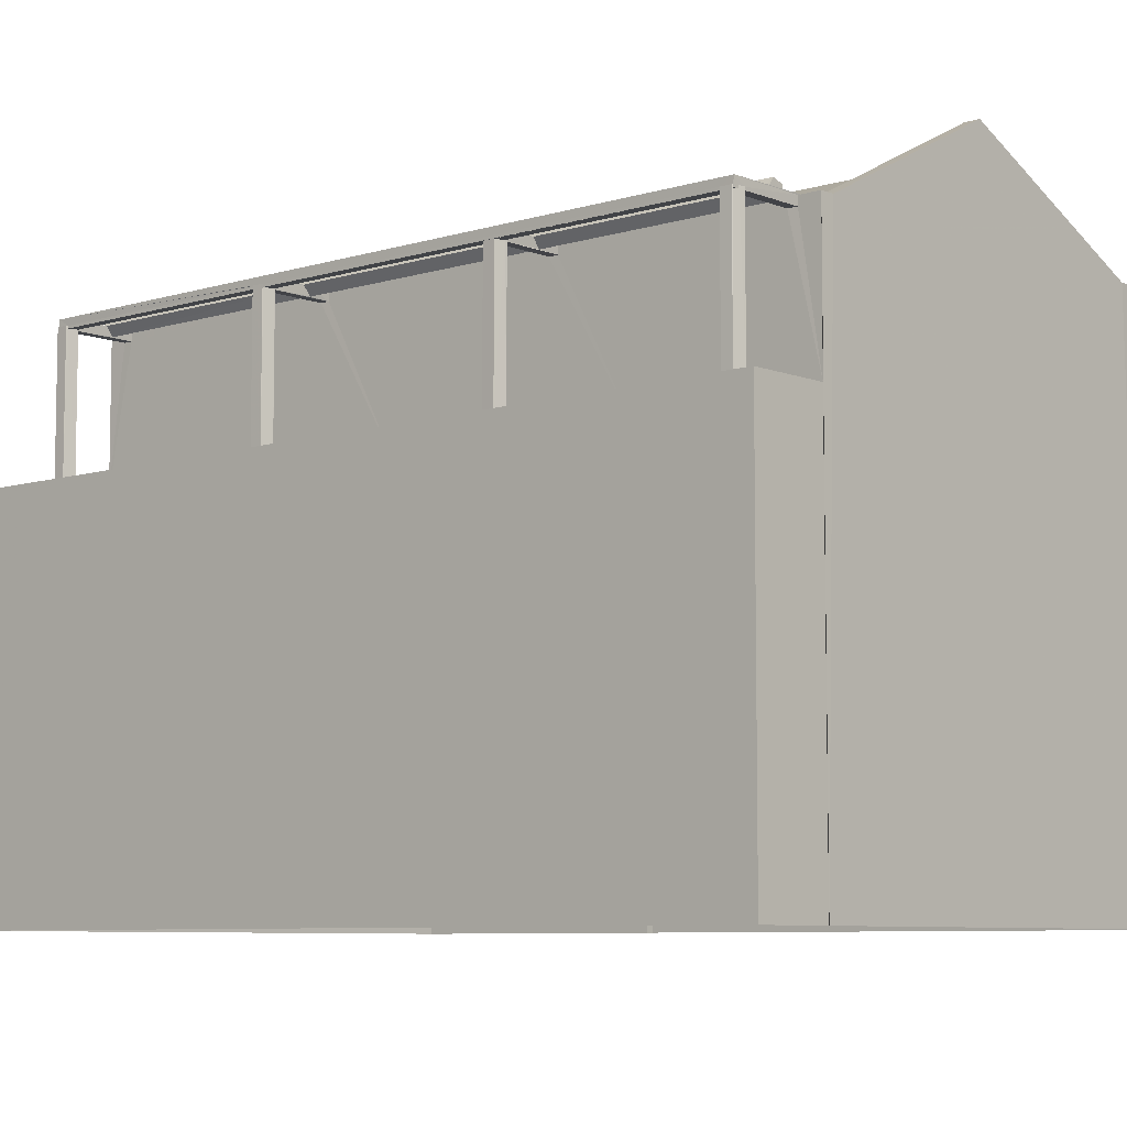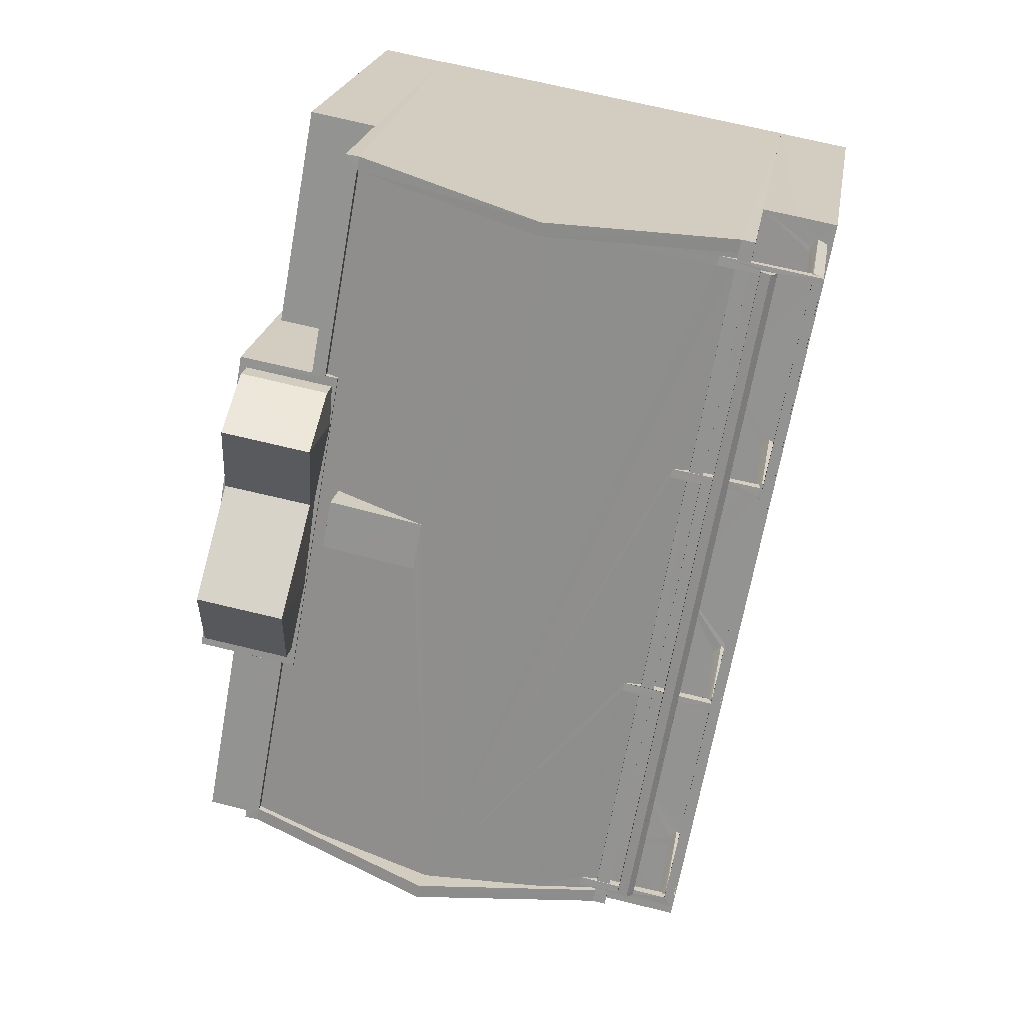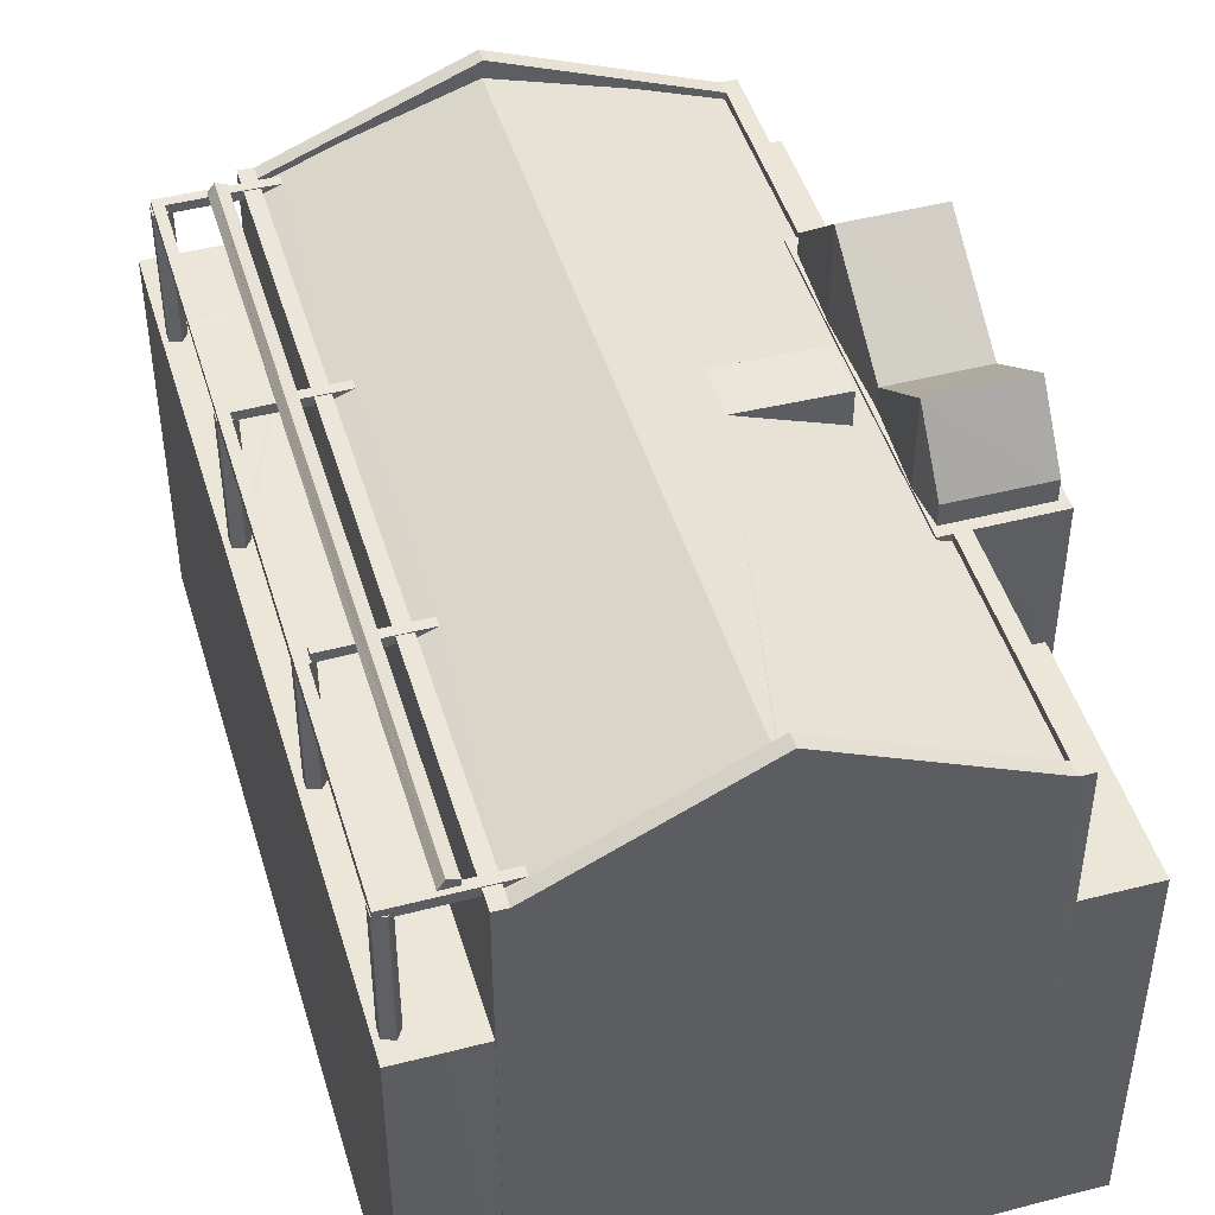
<metadata>
{"format":"obj","ext":"obj","renderer":"f3d","projection":"perspective","resolution":1024,"background":"white","views":[{"elev":-7.3,"azim":121.5,"up":"+Z"},{"elev":21.6,"azim":9.2,"up":"+Y"},{"elev":46.6,"azim":153.4,"up":"+Z"}]}
</metadata>
<code>
v -8.904e+04 -1.001e+05 4.203
v -8.904e+04 -1.001e+05 4.202
v -8.903e+04 -1.002e+05 4.203
v -8.903e+04 -1.001e+05 4.2
v -8.903e+04 -1.001e+05 4.2
v -8.904e+04 -1.001e+05 4.202
v -8.904e+04 -1.001e+05 4.201
v -8.903e+04 -1.001e+05 4.2
v -8.904e+04 -1.001e+05 4.201
v -8.904e+04 -1.001e+05 4.201
v -8.904e+04 -1.001e+05 4.201
v -8.904e+04 -1.001e+05 4.201
v -8.903e+04 -1.001e+05 15.06
v -8.903e+04 -1.001e+05 15.06
v -8.903e+04 -1.001e+05 15.06
v -8.903e+04 -1.001e+05 15.06
v -8.903e+04 -1.001e+05 15.06
v -8.903e+04 -1.001e+05 15.06
v -8.903e+04 -1.001e+05 15.06
v -8.903e+04 -1.001e+05 15.06
v -8.903e+04 -1.001e+05 15.06
v -8.903e+04 -1.001e+05 15.06
v -8.903e+04 -1.001e+05 15.06
v -8.903e+04 -1.001e+05 15.06
v -8.903e+04 -1.001e+05 15.06
v -8.903e+04 -1.001e+05 15.06
v -8.903e+04 -1.001e+05 15.06
v -8.903e+04 -1.001e+05 15.06
v -8.903e+04 -1.001e+05 15.06
v -8.903e+04 -1.001e+05 15.06
v -8.903e+04 -1.001e+05 15.06
v -8.903e+04 -1.001e+05 15.06
v -8.903e+04 -1.001e+05 15.06
v -8.903e+04 -1.001e+05 15.06
v -8.903e+04 -1.001e+05 15.06
v -8.903e+04 -1.001e+05 15.06
v -8.903e+04 -1.001e+05 15.06
v -8.903e+04 -1.001e+05 15.06
v -8.903e+04 -1.001e+05 15.06
v -8.903e+04 -1.001e+05 15.06
v -8.903e+04 -1.001e+05 15.06
v -8.903e+04 -1.001e+05 15.06
v -8.903e+04 -1.001e+05 15.06
v -8.903e+04 -1.001e+05 15.06
v -8.903e+04 -1.001e+05 15.06
v -8.903e+04 -1.001e+05 15.06
v -8.903e+04 -1.001e+05 15.06
v -8.904e+04 -1.001e+05 15.67
v -8.904e+04 -1.001e+05 15.67
v -8.904e+04 -1.001e+05 16.64
v -8.903e+04 -1.001e+05 15.14
v -8.903e+04 -1.001e+05 15.07
v -8.903e+04 -1.001e+05 15.14
v -8.903e+04 -1.001e+05 15.07
v -8.903e+04 -1.001e+05 15.12
v -8.903e+04 -1.001e+05 15.26
v -8.903e+04 -1.001e+05 16.64
v -8.903e+04 -1.001e+05 15.11
v -8.903e+04 -1.001e+05 15.11
v -8.903e+04 -1.001e+05 15.26
v -8.904e+04 -1.001e+05 15.68
v -8.904e+04 -1.001e+05 17.28
v -8.904e+04 -1.001e+05 17.28
v -8.903e+04 -1.001e+05 15.11
v -8.903e+04 -1.001e+05 15.11
v -8.903e+04 -1.001e+05 15.11
v -8.903e+04 -1.001e+05 15.07
v -8.903e+04 -1.001e+05 15.26
v -8.903e+04 -1.001e+05 15.26
v -8.903e+04 -1.001e+05 15.07
v -8.903e+04 -1.001e+05 15.24
v -8.903e+04 -1.001e+05 15.24
v -8.903e+04 -1.001e+05 17.24
v -8.903e+04 -1.001e+05 15.24
v -8.903e+04 -1.001e+05 15.24
v -8.903e+04 -1.001e+05 15.24
v -8.903e+04 -1.001e+05 15.24
v -8.904e+04 -1.001e+05 15.68
v -8.904e+04 -1.001e+05 15.68
v -8.903e+04 -1.001e+05 15.26
v -8.903e+04 -1.001e+05 15.26
v -8.903e+04 -1.001e+05 15.26
v -8.903e+04 -1.001e+05 15.26
v -8.903e+04 -1.001e+05 17.24
v -8.904e+04 -1.001e+05 15.68
v -8.904e+04 -1.001e+05 17.12
v -8.904e+04 -1.001e+05 17.12
v -8.904e+04 -1.001e+05 16.07
v -8.904e+04 -1.001e+05 16.07
v -8.904e+04 -1.001e+05 16.07
v -8.904e+04 -1.001e+05 16.07
v -8.904e+04 -1.001e+05 15.24
v -8.904e+04 -1.001e+05 15.24
v -8.903e+04 -1.001e+05 15.11
v -8.903e+04 -1.001e+05 15.11
v -8.903e+04 -1.001e+05 15.11
v -8.903e+04 -1.001e+05 15.11
v -8.903e+04 -1.001e+05 15.11
v -8.903e+04 -1.001e+05 15.11
v -8.903e+04 -1.001e+05 12.29
v -8.903e+04 -1.001e+05 12.29
v -8.903e+04 -1.001e+05 12.29
v -8.903e+04 -1.001e+05 12.29
v -8.903e+04 -1.001e+05 12.29
v -8.903e+04 -1.001e+05 12.29
v -8.903e+04 -1.001e+05 12.29
v -8.903e+04 -1.001e+05 12.29
v -8.903e+04 -1.001e+05 12.29
v -8.903e+04 -1.001e+05 12.29
v -8.903e+04 -1.001e+05 12.29
v -8.903e+04 -1.001e+05 12.29
v -8.903e+04 -1.001e+05 15.24
v -8.903e+04 -1.001e+05 15.24
v -8.903e+04 -1.001e+05 15.24
v -8.903e+04 -1.001e+05 15.24
v -8.903e+04 -1.001e+05 12.29
v -8.903e+04 -1.001e+05 12.29
v -8.903e+04 -1.001e+05 12.29
v -8.903e+04 -1.001e+05 12.29
v -8.903e+04 -1.001e+05 12.29
v -8.903e+04 -1.001e+05 12.29
v -8.903e+04 -1.001e+05 12.29
v -8.903e+04 -1.001e+05 15.26
v -8.903e+04 -1.001e+05 15.26
v -8.903e+04 -1.001e+05 15.26
v -8.903e+04 -1.001e+05 15.26
v -8.904e+04 -1.001e+05 12.29
v -8.904e+04 -1.001e+05 12.29
v -8.904e+04 -1.001e+05 12.29
v -8.904e+04 -1.001e+05 12.29
v -8.904e+04 -1.001e+05 12.29
v -8.904e+04 -1.001e+05 12.29
v -8.904e+04 -1.001e+05 12.29
v -8.903e+04 -1.001e+05 12.29
v -8.903e+04 -1.001e+05 12.29
v -8.903e+04 -1.001e+05 12.29
v -8.904e+04 -1.001e+05 12.29
v -8.903e+04 -1.001e+05 12.29
v -8.903e+04 -1.001e+05 12.29
v -8.903e+04 -1.002e+05 12.29
v -8.904e+04 -1.001e+05 15.69
v -8.903e+04 -1.001e+05 15.26
v -8.903e+04 -1.001e+05 15.26
v -8.903e+04 -1.001e+05 15.07
v -8.903e+04 -1.001e+05 15.07
v -8.904e+04 -1.001e+05 15.68
v -8.903e+04 -1.001e+05 15.26
v -8.903e+04 -1.001e+05 15.26
v -8.903e+04 -1.001e+05 15.26
v -8.904e+04 -1.001e+05 14.24
v -8.904e+04 -1.001e+05 14.24
v -8.904e+04 -1.001e+05 14.24
v -8.904e+04 -1.001e+05 14.24
v -8.903e+04 -1.001e+05 15.11
v -8.903e+04 -1.001e+05 15.11
v -8.903e+04 -1.001e+05 15.11
v -8.903e+04 -1.001e+05 15.11
v -8.903e+04 -1.001e+05 15.11
v -8.903e+04 -1.001e+05 15.11
v -8.903e+04 -1.001e+05 15.11
v -8.903e+04 -1.001e+05 15.11
v -8.903e+04 -1.001e+05 15.11
v -8.903e+04 -1.001e+05 15.11
v -8.903e+04 -1.001e+05 15.11
v -8.903e+04 -1.001e+05 15.11
v -8.903e+04 -1.001e+05 15.11
v -8.903e+04 -1.001e+05 15.11
v -8.903e+04 -1.001e+05 15.11
v -8.903e+04 -1.001e+05 15.11
v -8.903e+04 -1.001e+05 15.26
v -8.903e+04 -1.001e+05 15.11
v -8.903e+04 -1.001e+05 15.11
v -8.903e+04 -1.001e+05 15.26
v -8.903e+04 -1.001e+05 15.11
v -8.903e+04 -1.001e+05 15.11
v -8.904e+04 -1.001e+05 14.24
v -8.904e+04 -1.001e+05 14.24
v -8.904e+04 -1.001e+05 14.24
v -8.904e+04 -1.001e+05 14.24
v -8.904e+04 -1.001e+05 15.08
v -8.904e+04 -1.001e+05 15.08
v -8.904e+04 -1.001e+05 15.09
v -8.904e+04 -1.001e+05 15.08
v -8.904e+04 -1.001e+05 15.18
v -8.903e+04 -1.001e+05 16.63
v -8.904e+04 -1.001e+05 15.93
v -8.904e+04 -1.001e+05 15.08
v -8.904e+04 -1.001e+05 15.82
v -8.904e+04 -1.001e+05 15.18
v -8.904e+04 -1.001e+05 15.33
v -8.904e+04 -1.001e+05 15.33
v -8.903e+04 -1.001e+05 15.14
v -8.903e+04 -1.001e+05 15.14
v -8.903e+04 -1.001e+05 12.29
v -8.903e+04 -1.001e+05 12.29
v -8.903e+04 -1.001e+05 12.29
v -8.903e+04 -1.001e+05 15.26
v -8.903e+04 -1.001e+05 15.26
v -8.903e+04 -1.001e+05 15.26
v -8.903e+04 -1.001e+05 15.26
v -8.903e+04 -1.001e+05 15.26
v -8.903e+04 -1.001e+05 15.26
v -8.903e+04 -1.001e+05 15.26
v -8.903e+04 -1.001e+05 15.26
v -8.903e+04 -1.001e+05 15.26
v -8.903e+04 -1.001e+05 15.26
v -8.903e+04 -1.001e+05 15.26
v -8.903e+04 -1.001e+05 15.26
v -8.903e+04 -1.001e+05 15.26
v -8.903e+04 -1.001e+05 15.11
v -8.903e+04 -1.001e+05 15.11
v -8.903e+04 -1.001e+05 15.11
v -8.903e+04 -1.001e+05 15.11
v -8.903e+04 -1.001e+05 15.11
v -8.903e+04 -1.001e+05 15.11
v -8.903e+04 -1.001e+05 15.11
v -8.903e+04 -1.001e+05 15.11
v -8.904e+04 -1.001e+05 15.24
v -8.904e+04 -1.001e+05 16.85
v -8.904e+04 -1.001e+05 15.24
v -8.904e+04 -1.001e+05 15.24
v -8.904e+04 -1.001e+05 15.24
v -8.904e+04 -1.001e+05 15.24
v -8.903e+04 -1.001e+05 15.24
v -8.903e+04 -1.001e+05 15.24
v -8.903e+04 -1.001e+05 15.24
v -8.903e+04 -1.001e+05 15.24
v -8.904e+04 -1.001e+05 16.85
v -8.904e+04 -1.001e+05 15.24
v -8.904e+04 -1.001e+05 15.24
v -8.904e+04 -1.001e+05 15.24
v -8.904e+04 -1.001e+05 15.24
v -8.903e+04 -1.001e+05 15.14
v -8.903e+04 -1.001e+05 15.14
v -8.903e+04 -1.001e+05 12.29
v -8.903e+04 -1.001e+05 12.29
v -8.903e+04 -1.001e+05 12.29
v -8.903e+04 -1.001e+05 12.29
v -8.903e+04 -1.001e+05 15.37
v -8.903e+04 -1.001e+05 15.38
v -8.903e+04 -1.001e+05 15.11
v -8.903e+04 -1.001e+05 15.11
v -8.903e+04 -1.001e+05 15.11
v -8.903e+04 -1.001e+05 15.11
v -8.903e+04 -1.001e+05 15.45
v -8.903e+04 -1.001e+05 15.45
v -8.903e+04 -1.001e+05 15.24
v -8.903e+04 -1.001e+05 15.24
v -8.903e+04 -1.001e+05 15.24
v -8.903e+04 -1.001e+05 15.24
v -8.903e+04 -1.001e+05 15.24
v -8.904e+04 -1.001e+05 15.24
v -8.904e+04 -1.001e+05 15.24
v -8.904e+04 -1.001e+05 15.24
v -8.904e+04 -1.001e+05 15.24
v -8.904e+04 -1.001e+05 15.24
v -8.904e+04 -1.001e+05 15.24
v -8.904e+04 -1.001e+05 15.24
v -8.904e+04 -1.001e+05 15.24
v -8.904e+04 -1.001e+05 15.24
v -8.904e+04 -1.001e+05 15.24
v -8.904e+04 -1.001e+05 15.24
v -8.904e+04 -1.001e+05 15.24
v -8.904e+04 -1.001e+05 15.24
v -8.904e+04 -1.001e+05 15.24
v -8.904e+04 -1.001e+05 15.24
v -8.904e+04 -1.001e+05 15.24
v -8.904e+04 -1.001e+05 15.24
v -8.903e+04 -1.001e+05 15.24
v -8.903e+04 -1.001e+05 15.24
v -8.903e+04 -1.001e+05 15.24
v -8.903e+04 -1.001e+05 15.11
v -8.903e+04 -1.001e+05 15.11
v -8.903e+04 -1.001e+05 15.11
v -8.903e+04 -1.001e+05 15.11
v -8.903e+04 -1.001e+05 15.11
v -8.903e+04 -1.001e+05 15.11
v -8.903e+04 -1.001e+05 15.11
v -8.903e+04 -1.001e+05 15.11
f 1 2 3
f 4 3 5
f 2 6 7
f 8 5 9
f 10 11 12
f 12 2 7
f 11 9 5
f 3 2 5
f 11 5 12
f 5 2 12
f 13 14 15
f 15 16 13
f 17 14 13
f 18 19 20
f 21 22 23
f 23 24 21
f 25 22 21
f 26 27 28
f 28 29 26
f 30 27 26
f 31 32 33
f 34 31 33
f 35 36 37
f 37 38 35
f 39 36 35
f 40 41 42
f 43 44 45
f 41 46 42
f 43 47 44
f 47 46 44
f 42 46 47
f 48 49 50
f 51 52 53
f 51 54 52
f 55 56 50
f 57 50 56
f 58 59 60
f 59 57 60
f 57 56 60
f 61 62 63
f 64 65 66
f 67 68 69
f 70 67 69
f 71 72 73
f 74 75 76
f 74 77 75
f 63 62 78
f 63 78 79
f 80 81 82
f 83 80 82
f 72 84 73
f 85 86 87
f 88 89 90
f 88 91 89
f 84 92 93
f 94 95 96
f 96 95 97
f 97 95 98
f 95 99 98
f 100 101 102
f 103 104 105
f 101 106 107
f 105 108 109
f 107 106 104
f 110 109 111
f 109 108 111
f 105 106 108
f 102 101 107
f 104 106 105
f 112 113 114
f 115 112 114
f 116 117 101
f 118 101 100
f 119 117 120
f 118 121 122
f 105 118 103
f 118 100 103
f 116 120 117
f 118 122 116
f 118 116 101
f 84 93 73
f 123 124 125
f 123 126 124
f 127 128 129
f 130 127 129
f 131 132 133
f 134 135 136
f 134 133 137
f 133 132 137
f 138 139 134
f 134 139 135
f 140 138 134
f 140 134 137
f 141 61 63
f 142 143 144
f 145 142 144
f 146 85 87
f 69 147 148
f 69 149 147
f 150 151 152
f 153 150 152
f 87 61 141
f 154 155 156
f 157 154 156
f 157 158 159
f 158 160 161
f 158 161 159
f 157 156 158
f 162 163 164
f 162 165 163
f 124 166 55
f 125 167 168
f 166 169 55
f 50 125 124
f 82 170 171
f 170 172 171
f 50 124 55
f 125 81 167
f 50 82 81
f 50 49 82
f 173 174 175
f 49 174 173
f 49 173 170
f 50 81 125
f 82 49 170
f 176 177 178
f 179 176 178
f 180 181 182
f 183 184 185
f 184 186 185
f 187 184 183
f 188 189 182
f 189 180 182
f 190 186 184
f 184 189 191
f 184 191 190
f 189 188 191
f 145 144 192
f 193 145 192
f 138 194 139
f 138 117 195
f 135 196 136
f 118 136 121
f 136 117 119
f 194 138 195
f 136 119 121
f 196 195 136
f 195 117 136
f 170 173 197
f 56 198 60
f 173 199 200
f 201 202 142
f 56 203 198
f 204 205 60
f 199 205 201
f 206 170 197
f 204 68 207
f 208 201 142
f 207 201 205
f 198 204 60
f 200 209 143
f 173 200 197
f 199 208 209
f 199 209 200
f 204 207 205
f 199 201 208
f 210 211 212
f 210 213 211
f 214 215 216
f 214 217 215
f 218 219 220
f 93 221 222
f 222 223 93
f 92 221 93
f 224 225 226
f 224 227 225
f 218 228 219
f 88 57 185
f 185 186 88
f 88 50 57
f 90 48 50
f 188 182 48
f 188 48 90
f 90 50 88
f 229 230 231
f 229 232 230
f 70 233 67
f 70 234 233
f 54 202 52
f 54 149 202
f 235 236 110
f 236 237 106
f 106 237 108
f 111 235 110
f 235 238 236
f 238 237 236
f 203 233 234
f 51 53 80
f 126 203 234
f 198 203 239
f 51 80 123
f 123 239 126
f 239 80 240
f 193 192 206
f 193 206 83
f 240 206 197
f 240 80 83
f 126 239 203
f 123 80 239
f 240 83 206
f 241 242 243
f 241 244 242
f 204 245 68
f 245 246 202
f 68 245 69
f 246 200 143
f 69 245 149
f 149 245 202
f 142 246 143
f 202 246 142
f 228 247 219
f 219 247 248
f 87 86 61
f 240 245 239
f 240 246 245
f 72 71 249
f 249 71 250
f 71 251 250
f 218 220 252
f 252 220 253
f 220 254 253
f 255 256 257
f 258 257 259
f 258 260 261
f 261 262 231
f 230 263 255
f 262 229 231
f 230 232 263
f 263 264 255
f 260 265 266
f 266 262 261
f 264 256 255
f 257 256 267
f 258 268 260
f 259 268 258
f 257 267 259
f 260 266 261
f 247 269 248
f 248 270 271
f 248 269 270
f 272 273 274
f 275 272 274
f 276 277 278
f 276 279 277
f 92 84 72
f 221 92 9
f 9 72 8
f 72 249 8
f 92 72 9
f 12 129 10
f 12 130 129
f 262 79 229
f 79 78 229
f 229 78 232
f 78 263 232
f 132 1 137
f 132 2 1
f 6 257 7
f 6 255 257
f 267 86 85
f 259 267 85
f 25 119 163
f 163 165 25
f 121 119 25
f 21 121 25
f 184 223 258
f 258 222 257
f 257 130 7
f 7 130 12
f 222 127 130
f 223 184 187
f 187 150 153
f 223 222 258
f 153 223 187
f 222 130 257
f 79 266 63
f 79 262 266
f 198 239 245
f 204 198 245
f 237 238 243
f 242 237 243
f 18 20 241
f 44 46 244
f 20 205 241
f 276 205 199
f 241 205 244
f 31 34 279
f 94 199 95
f 44 244 276
f 279 276 199
f 94 31 279
f 244 205 276
f 94 279 199
f 64 16 15
f 65 20 19
f 205 20 65
f 60 205 250
f 58 60 251
f 64 15 250
f 205 65 64
f 251 60 250
f 205 64 250
f 197 246 240
f 197 200 246
f 89 191 188
f 90 89 188
f 133 252 253
f 131 133 253
f 264 62 61
f 256 264 61
f 30 100 161
f 161 160 30
f 103 100 30
f 26 103 30
f 260 268 146
f 87 260 146
f 52 24 23
f 202 217 24
f 217 201 215
f 167 81 226
f 224 53 23
f 226 81 80
f 226 80 224
f 202 201 217
f 52 202 24
f 53 52 23
f 80 53 224
f 42 102 107
f 42 47 102
f 144 38 37
f 143 275 38
f 275 209 272
f 172 170 114
f 115 192 37
f 114 170 206
f 114 206 115
f 143 209 275
f 144 143 38
f 192 144 37
f 206 192 115
f 277 116 278
f 277 120 116
f 128 10 129
f 128 11 10
f 70 29 28
f 69 155 29
f 155 148 156
f 166 124 77
f 75 234 28
f 69 148 155
f 77 126 75
f 77 124 126
f 70 69 29
f 234 70 28
f 126 234 75
f 190 89 91
f 190 191 89
f 249 109 8
f 8 109 5
f 134 36 269
f 37 134 136
f 75 28 76
f 136 118 22
f 270 269 36
f 27 227 224
f 15 249 250
f 105 27 118
f 28 14 76
f 105 109 14
f 37 22 112
f 37 112 115
f 105 28 27
f 14 109 15
f 23 27 224
f 118 23 22
f 134 37 36
f 15 109 249
f 22 37 136
f 118 27 23
f 105 14 28
f 254 220 177
f 176 254 177
f 125 168 225
f 125 225 123
f 160 158 147
f 149 160 147
f 54 27 30
f 27 51 227
f 54 30 149
f 149 30 160
f 225 227 123
f 227 51 123
f 54 51 27
f 248 174 49
f 248 49 219
f 219 48 220
f 177 181 178
f 220 181 177
f 48 219 49
f 182 220 48
f 182 181 220
f 117 3 4
f 4 236 106
f 138 140 3
f 117 138 3
f 101 117 4
f 101 4 106
f 211 17 108
f 108 17 111
f 211 213 17
f 111 17 13
f 59 71 57
f 71 73 57
f 151 183 152
f 185 73 93
f 183 185 93
f 57 73 185
f 152 183 93
f 261 254 189
f 2 132 6
f 132 230 255
f 6 132 255
f 131 231 132
f 231 230 132
f 261 231 253
f 179 180 176
f 189 254 180
f 253 231 131
f 254 261 253
f 180 254 176
f 184 261 189
f 184 258 261
f 141 260 87
f 141 265 260
f 172 114 113
f 171 172 113
f 103 26 29
f 103 29 104
f 29 154 104
f 29 155 154
f 24 122 121
f 121 21 24
f 214 122 24
f 217 214 24
f 97 195 96
f 97 194 195
f 166 77 74
f 169 166 74
f 267 61 86
f 267 256 61
f 120 277 34
f 120 34 119
f 33 163 119
f 277 279 34
f 33 164 163
f 34 33 119
f 33 32 273
f 273 164 33
f 164 208 162
f 209 208 164
f 272 209 273
f 273 209 164
f 56 55 74
f 68 213 207
f 213 210 207
f 74 55 169
f 56 74 203
f 67 17 68
f 68 17 213
f 67 14 17
f 14 233 76
f 76 233 203
f 67 233 14
f 74 76 203
f 64 66 16
f 13 16 111
f 111 16 235
f 16 66 235
f 186 190 91
f 88 186 91
f 266 265 141
f 63 266 141
f 95 199 99
f 36 39 99
f 199 173 270
f 36 99 270
f 271 173 175
f 270 173 271
f 99 199 270
f 150 183 151
f 150 187 183
f 167 226 225
f 168 167 225
f 102 47 43
f 102 43 100
f 43 161 100
f 43 159 161
f 212 211 41
f 46 242 244
f 242 46 237
f 211 108 41
f 108 237 46
f 108 46 41
f 59 251 71
f 59 58 251
f 9 11 128
f 9 128 221
f 128 222 221
f 128 127 222
f 153 152 93
f 223 153 93
f 134 269 247
f 228 134 247
f 252 133 218
f 133 228 218
f 133 134 228
f 264 78 62
f 264 263 78
f 66 65 19
f 241 243 18
f 19 18 238
f 235 66 19
f 18 243 238
f 235 19 238
f 158 148 147
f 158 156 148
f 82 171 113
f 82 113 83
f 165 162 208
f 142 165 208
f 145 22 25
f 22 193 112
f 145 25 142
f 142 25 165
f 113 112 83
f 112 193 83
f 145 193 22
f 40 212 41
f 212 207 210
f 159 201 207
f 43 45 216
f 212 40 157
f 216 215 201
f 43 216 159
f 159 207 157
f 157 207 212
f 159 216 201
f 274 273 32
f 274 32 196
f 196 31 195
f 31 94 96
f 31 96 195
f 196 32 31
f 40 104 154
f 154 157 40
f 107 104 40
f 42 107 40
f 98 39 139
f 139 39 135
f 98 99 39
f 135 39 35
f 139 194 97
f 98 139 97
f 45 122 214
f 214 216 45
f 44 116 122
f 278 116 44
f 276 278 44
f 44 122 45
f 135 35 38
f 135 38 196
f 38 274 196
f 38 275 274
f 268 259 85
f 146 268 85
f 110 4 5
f 5 109 110
f 236 4 110
f 140 1 3
f 140 137 1
f 180 178 181
f 180 179 178
f 174 248 271
f 175 174 271

</code>
